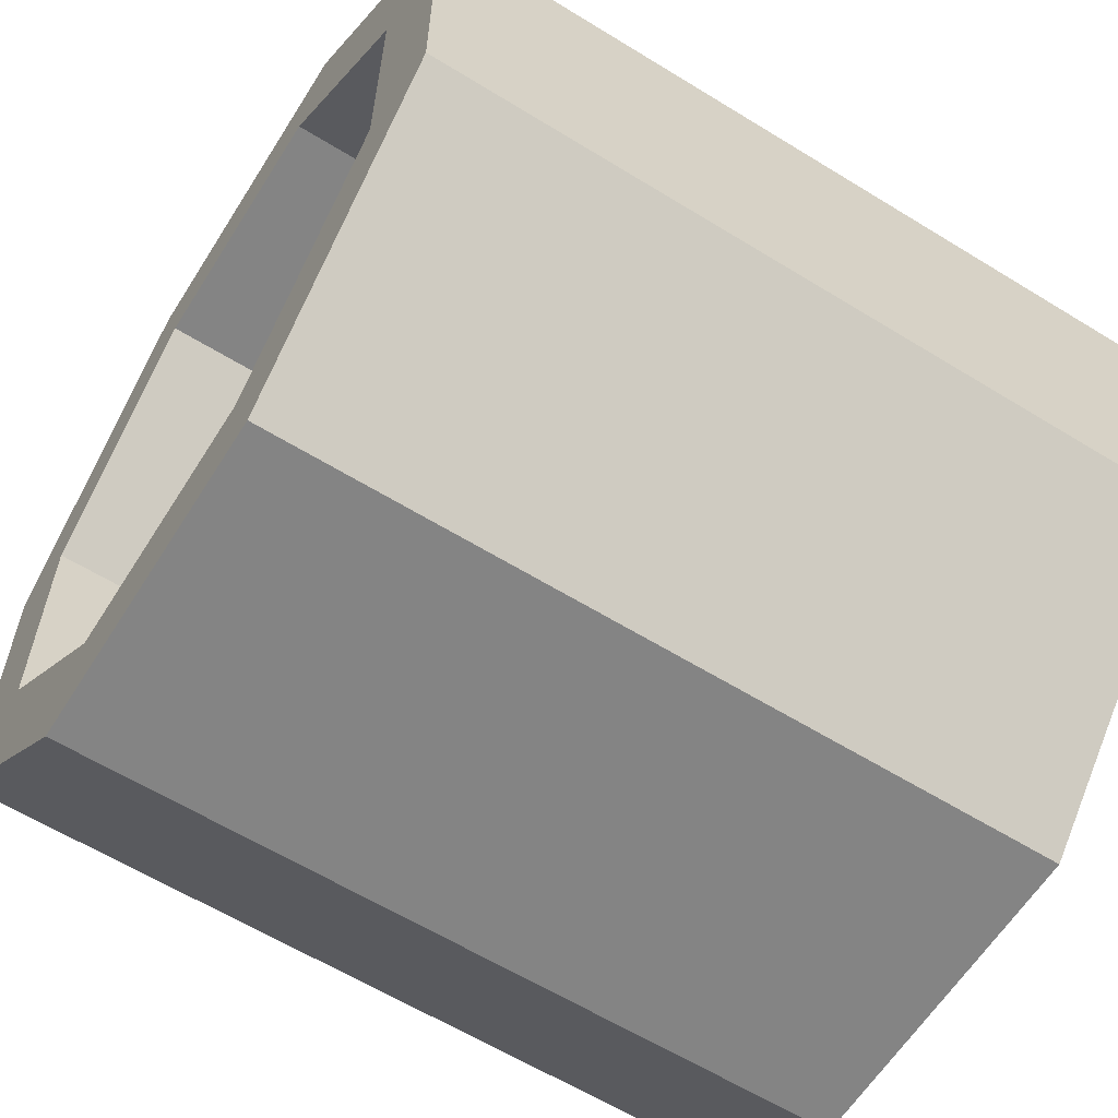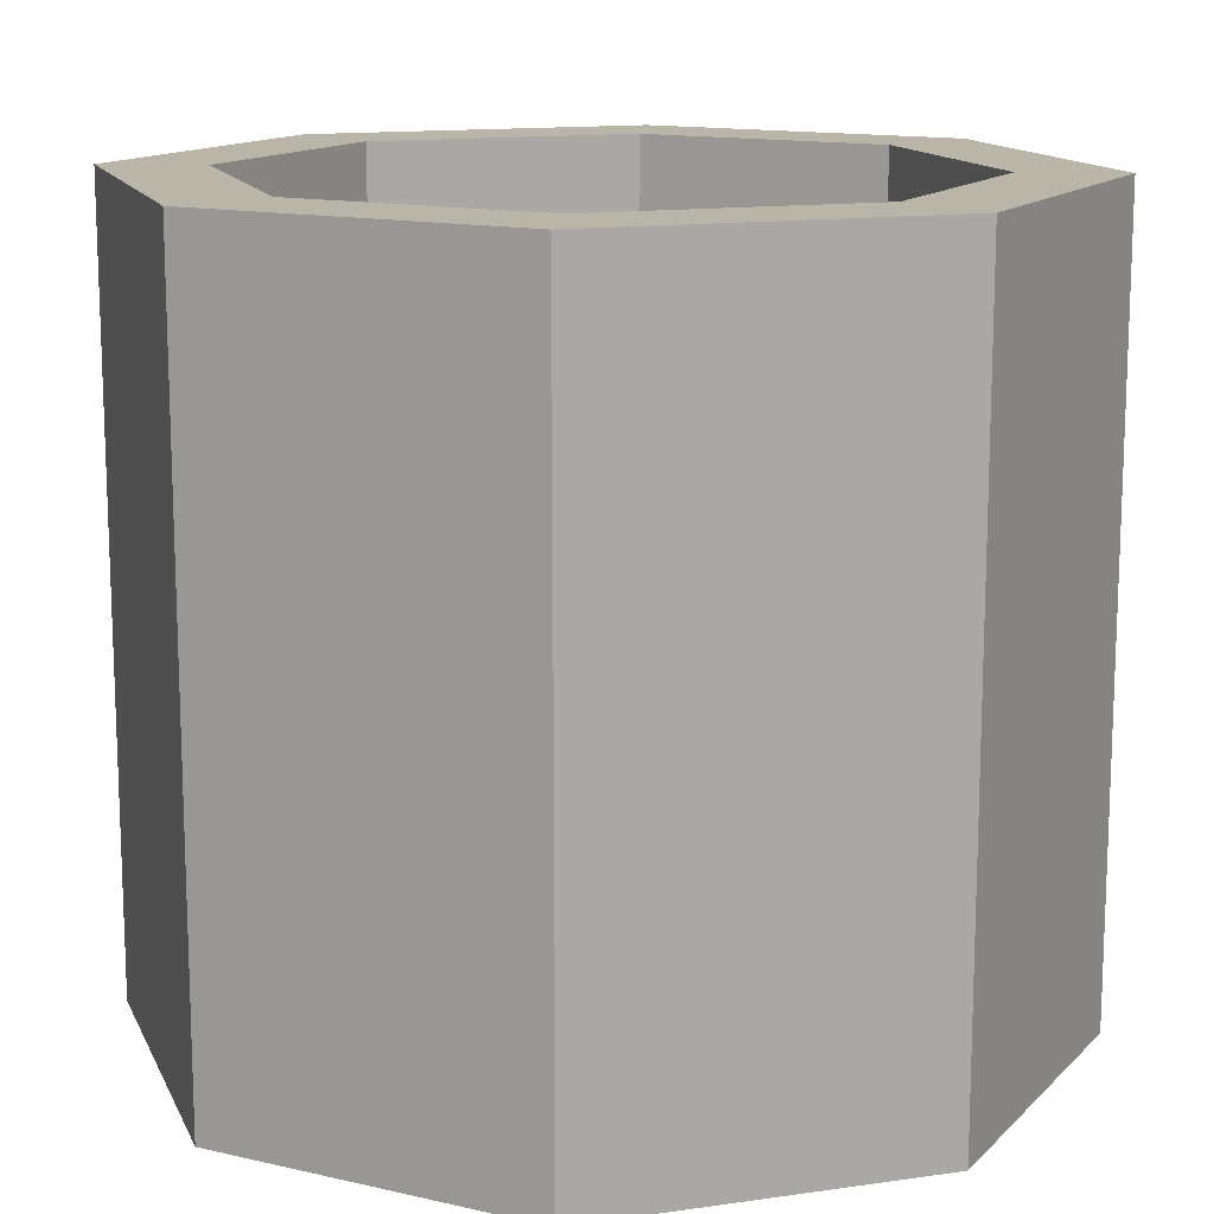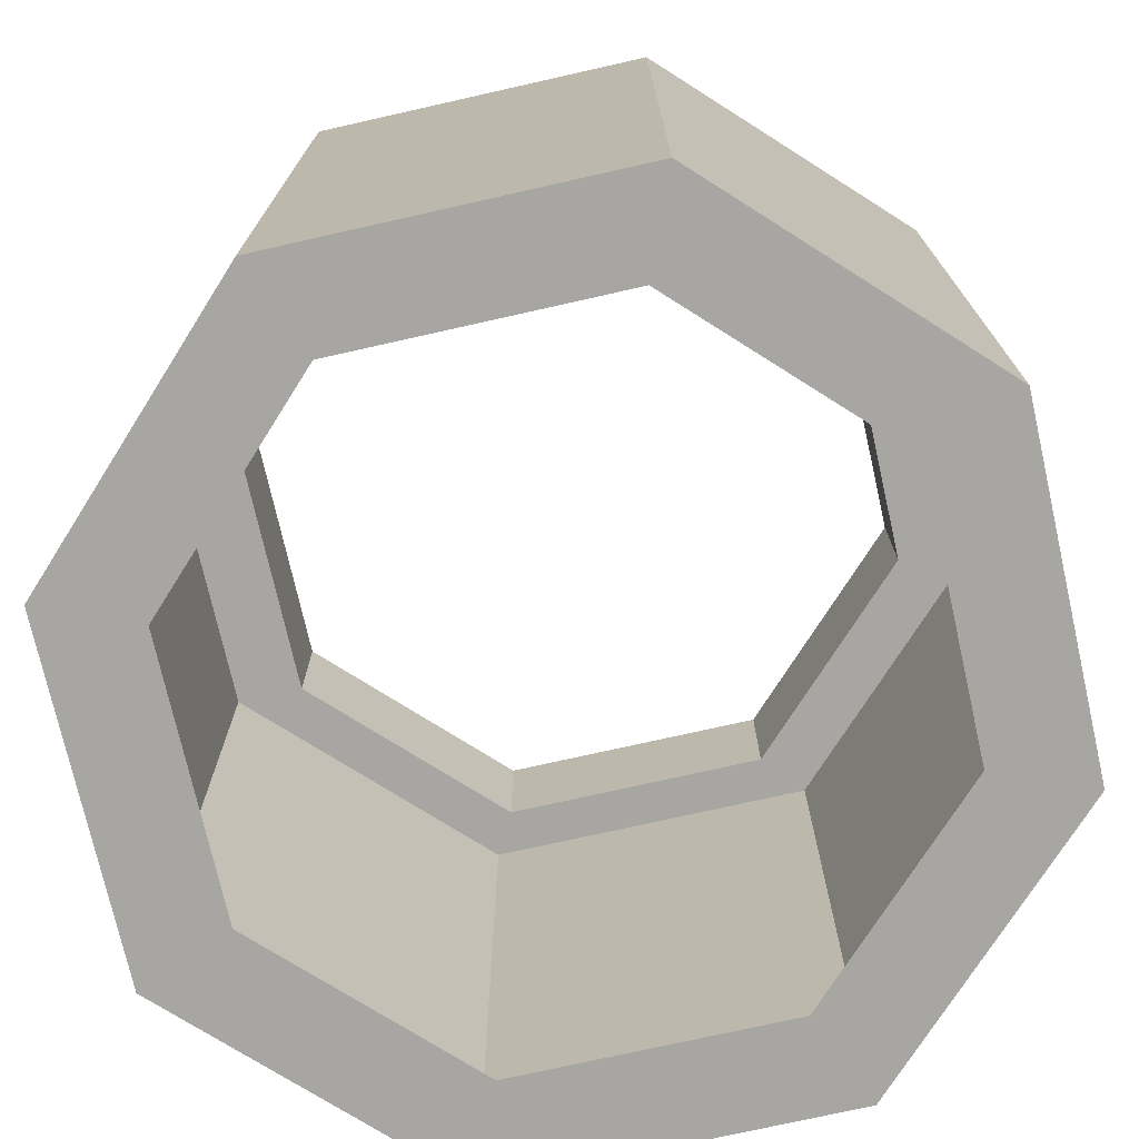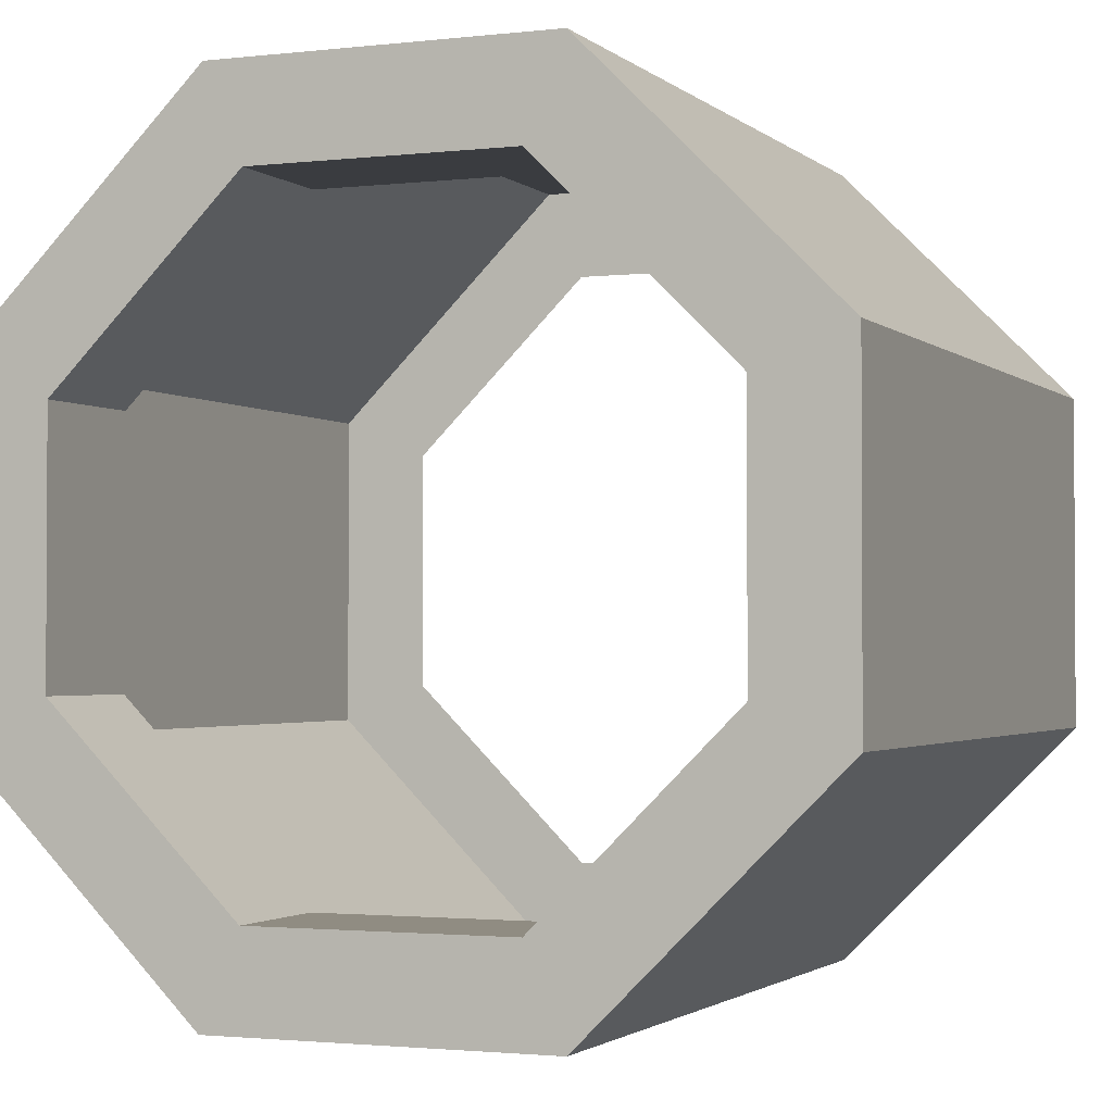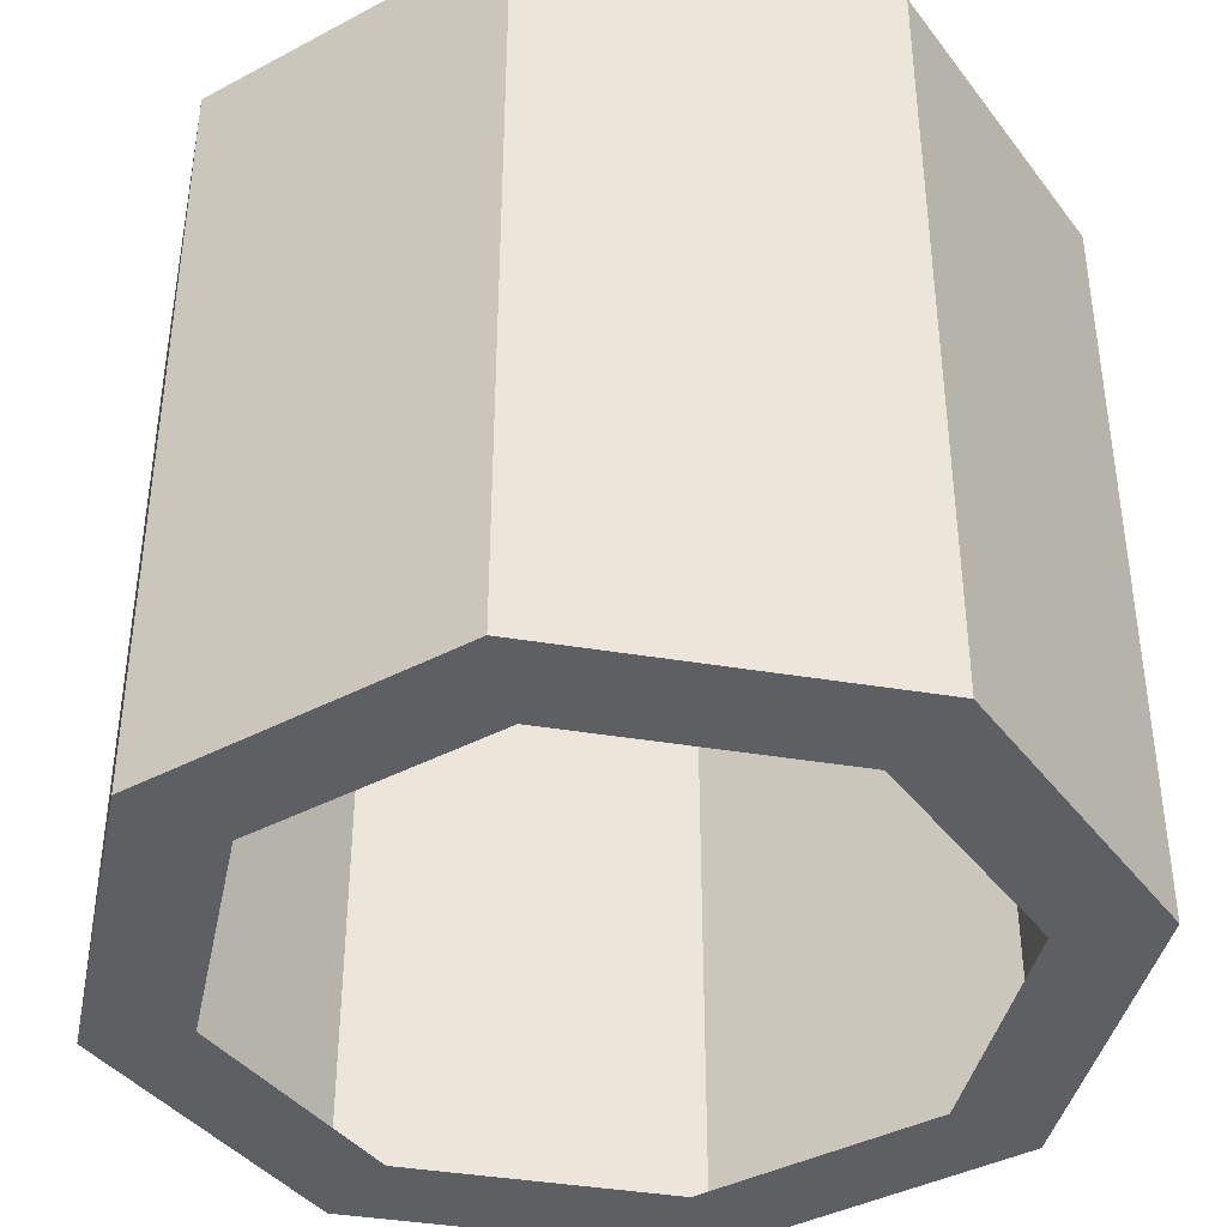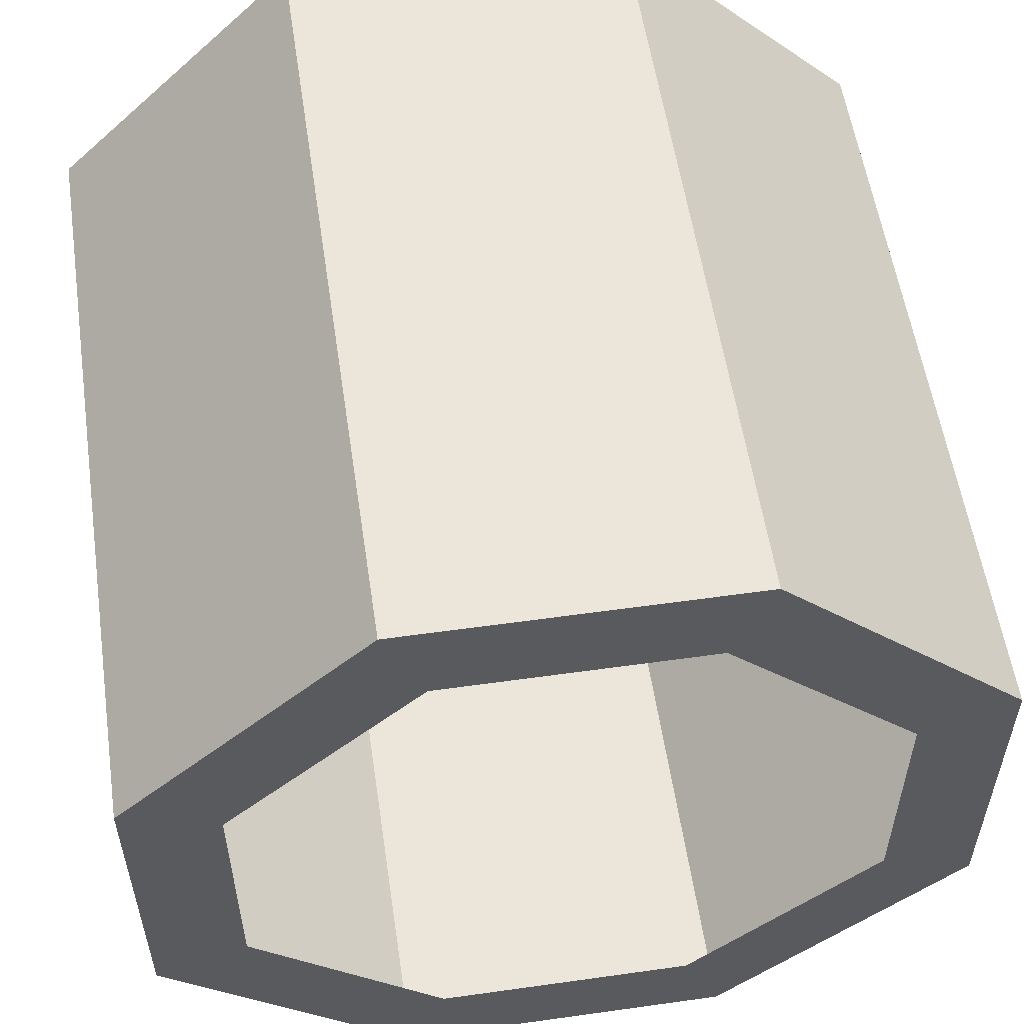
<metadata>
{"format":"obj","ext":"obj","renderer":"f3d","projection":"perspective","resolution":1024,"background":"white","views":[{"elev":-61.3,"azim":57.9,"up":"+Y"},{"elev":13.7,"azim":-62.8,"up":"+Z"},{"elev":-74.2,"azim":-122.3,"up":"+Z"},{"elev":-1.9,"azim":22.4,"up":"+Y"},{"elev":-39.9,"azim":123.3,"up":"+Z"},{"elev":55.9,"azim":171.6,"up":"+Y"}]}
</metadata>
<code>
o Cube
v 1.291 0.5237 1
v 0.5237 1.291 1
v 0.5237 1.291 -1
v 1.291 0.5237 -1
v -1.291 -0.5237 1
v -0.5237 -1.291 1
v -0.5237 -1.291 -1
v -1.291 -0.5237 -1
v 0.4032 1 -1
v 1 0.4032 -1
v 1 -0.4032 -1
v 0.4032 -1 -1
v 1 0.4032 1
v 0.4032 1 1
v 0.4032 -1 1
v 1 -0.4032 1
v -1 0.4032 -1
v -0.4032 1 -1
v -0.4032 -1 -1
v -1 -0.4032 -1
v -0.4032 1 1
v -1 0.4032 1
v -1 -0.4032 1
v -0.4032 -1 1
v -1.291 0.5237 1
v -0.5237 1.291 1
v -0.5237 1.291 -1
v -1.291 0.5237 -1
v 1.291 -0.5237 1
v 0.5237 -1.291 1
v 0.5237 -1.291 -1
v 1.291 -0.5237 -1
v -1.291 0.5237 1.406
v -0.5237 1.291 1.406
v 0.5237 1.291 1.406
v 1.291 0.5237 1.406
v -0.5237 -1.291 1.406
v -1.291 -0.5237 1.406
v -1 0.4032 1.406
v -0.4032 -1 1.406
v -1 -0.4032 1.406
v -0.4032 1 1.406
v 0.4032 1 1.406
v 1 0.4032 1.406
v 0.5237 -1.291 1.406
v 0.4032 -1 1.406
v 1 -0.4032 1.406
v 1.291 -0.5237 1.406
f 17 20 8 28
f 16 15 46 47
f 7 31 30 6
f 19 12 31 7
f 5 6 37 38
f 6 30 45 37
f 20 19 7 8
f 26 25 33 34
f 12 11 32 31
f 5 25 28 8
f 3 27 26 2
f 32 4 1 29
f 7 6 5 8
f 3 2 1 4
f 26 27 28 25
f 30 31 32 29
f 18 17 28 27
f 9 18 27 3
f 10 9 3 4
f 11 10 4 32
f 2 26 34 35
f 29 1 36 48
f 24 23 41 40
f 30 29 48 45
f 40 41 38 37
f 41 39 33 38
f 39 42 34 33
f 46 40 37 45
f 47 46 45 48
f 44 47 48 36
f 43 44 36 35
f 42 43 35 34
f 13 16 47 44
f 25 5 38 33
f 14 13 44 43
f 21 14 43 42
f 1 2 35 36
f 15 24 40 46
f 22 21 42 39
f 23 22 39 41

</code>
